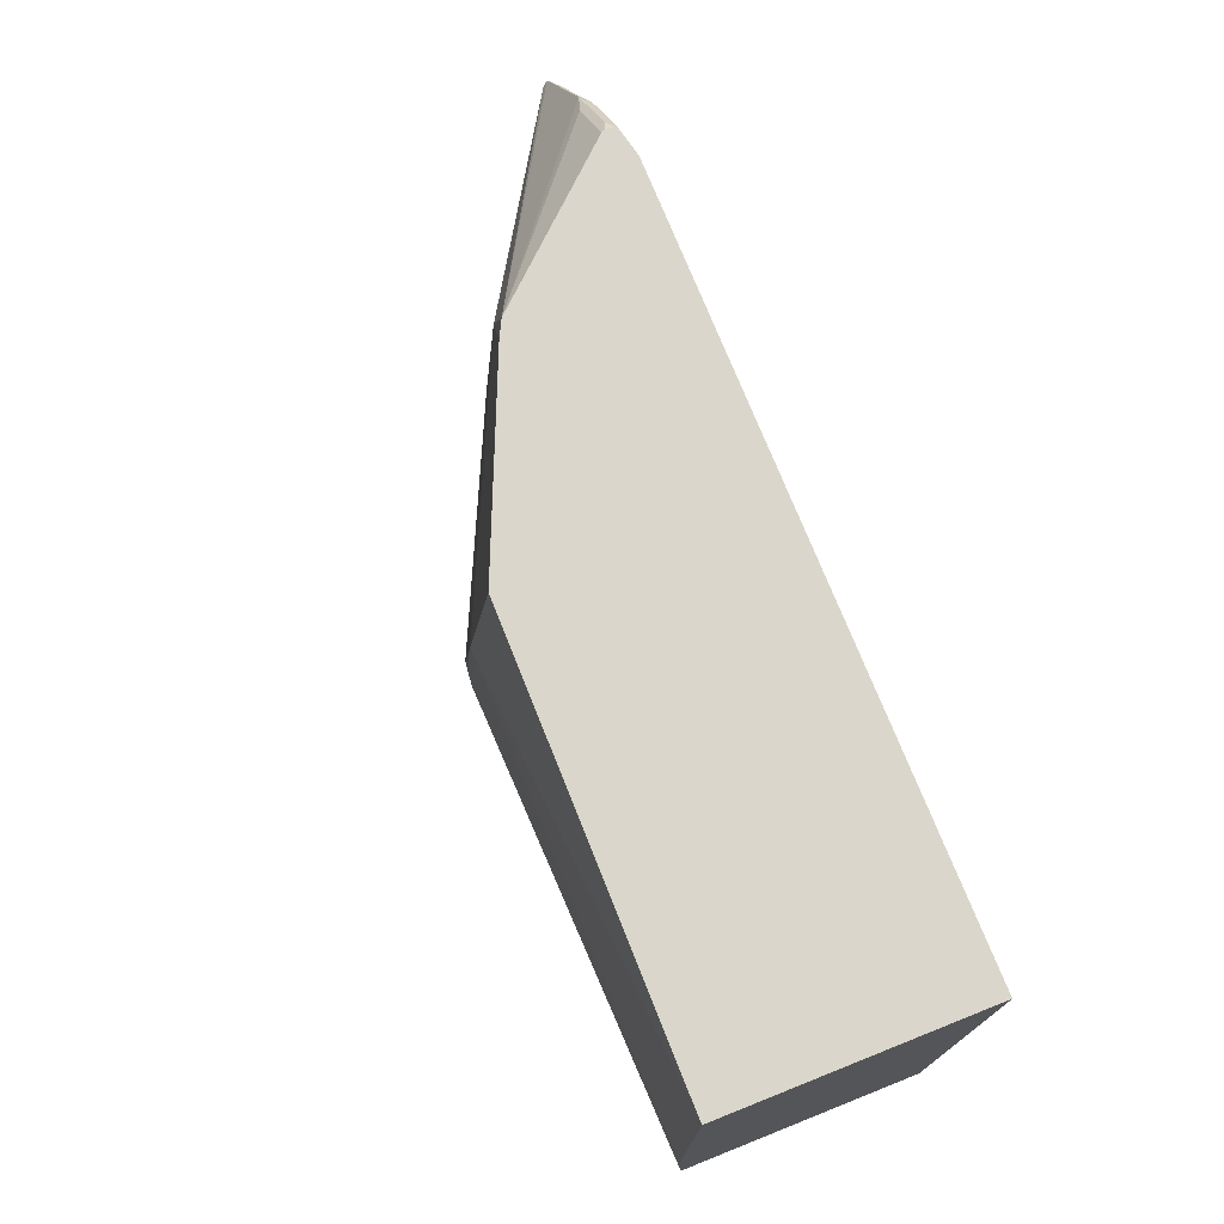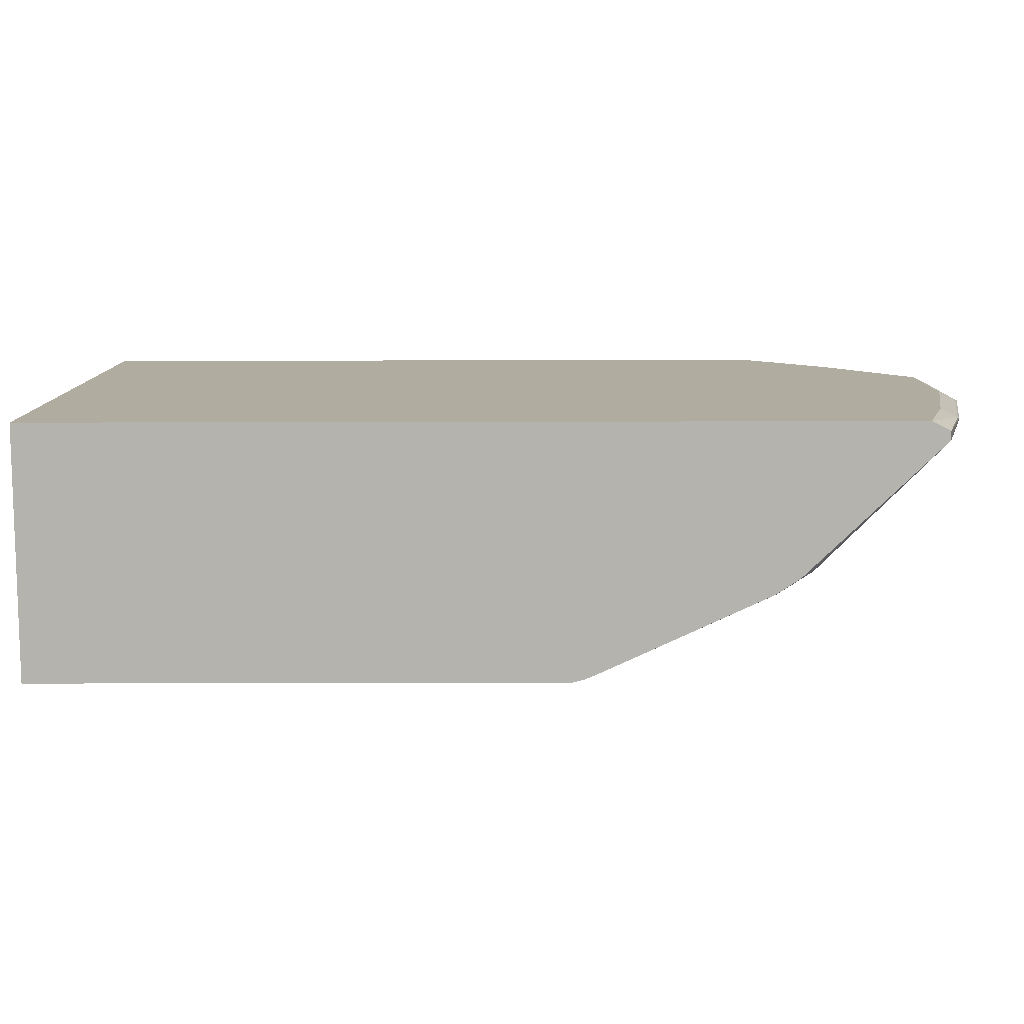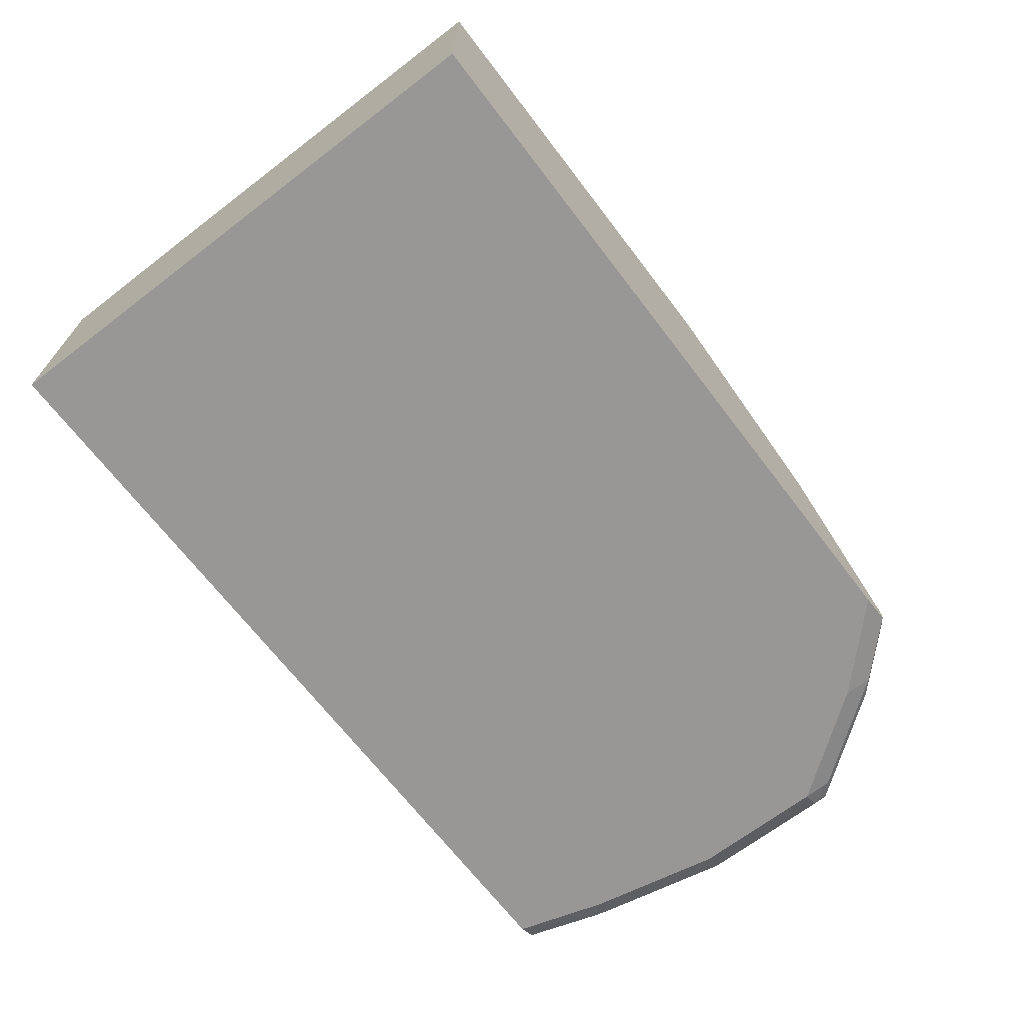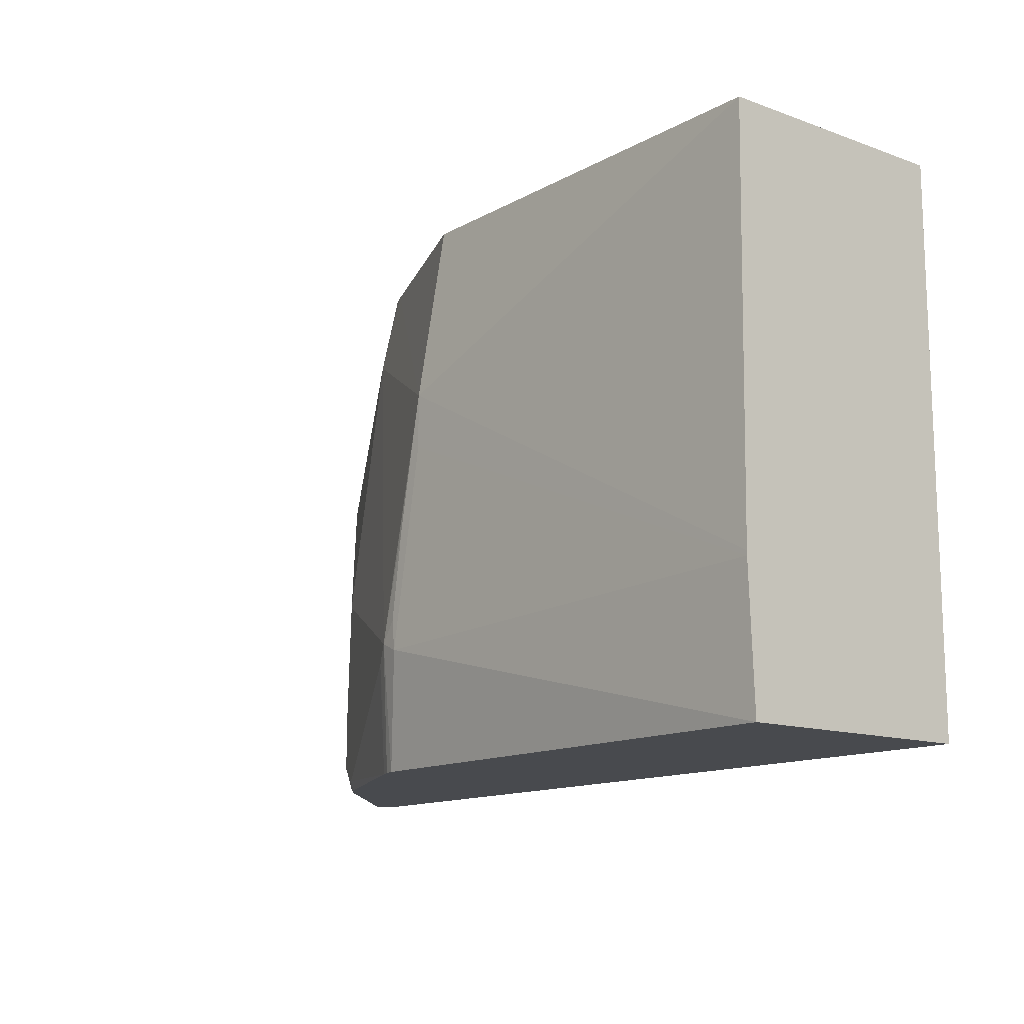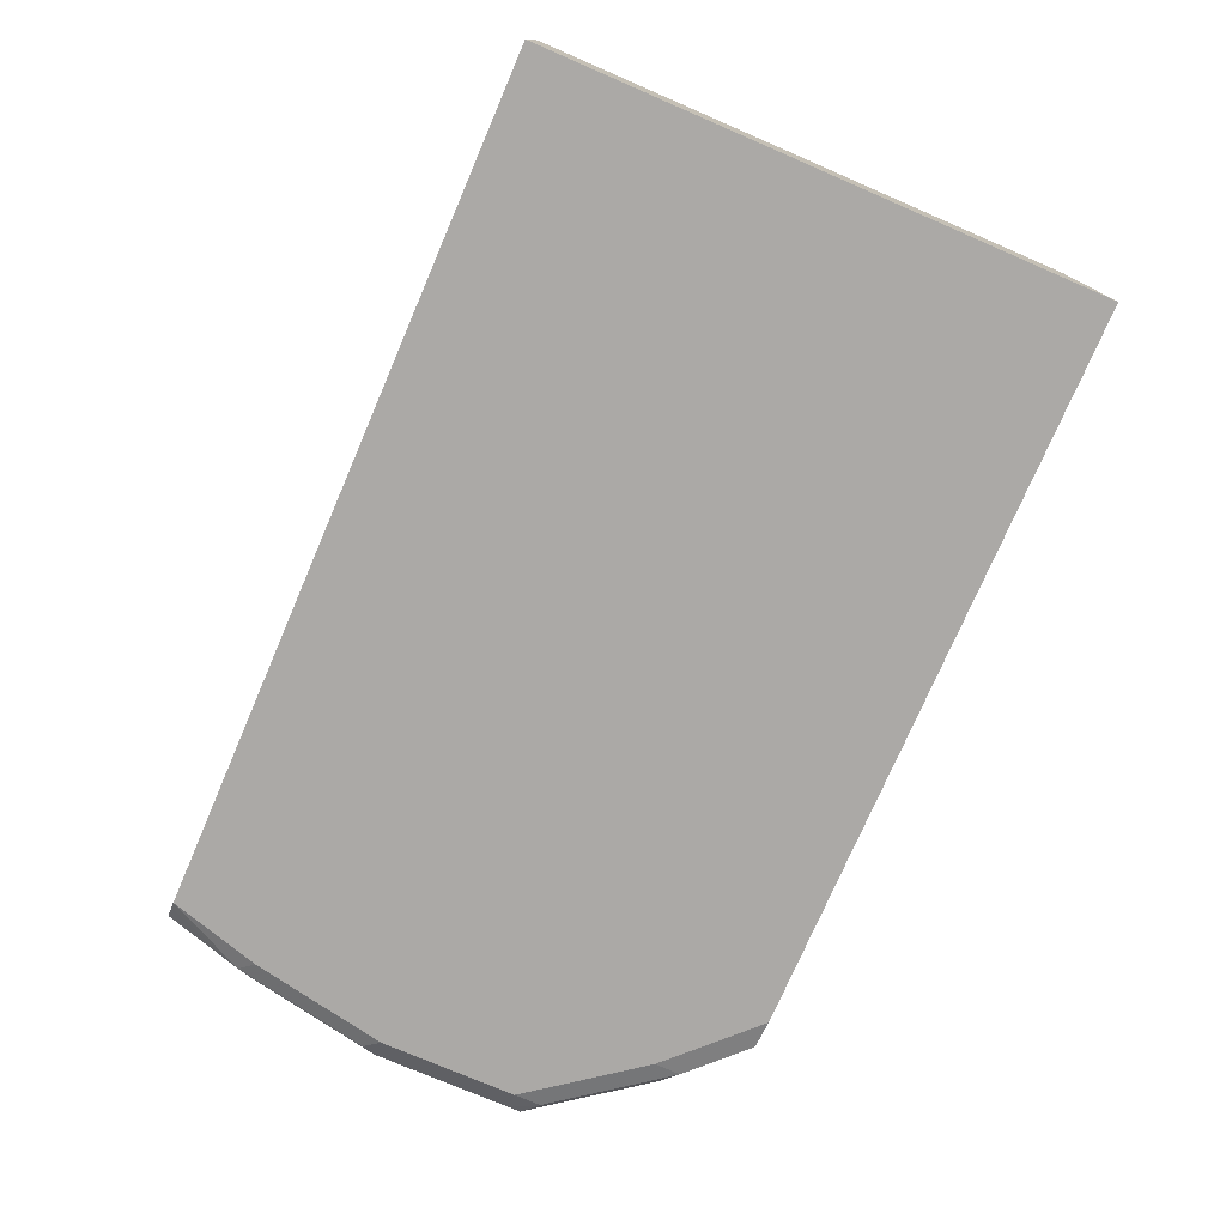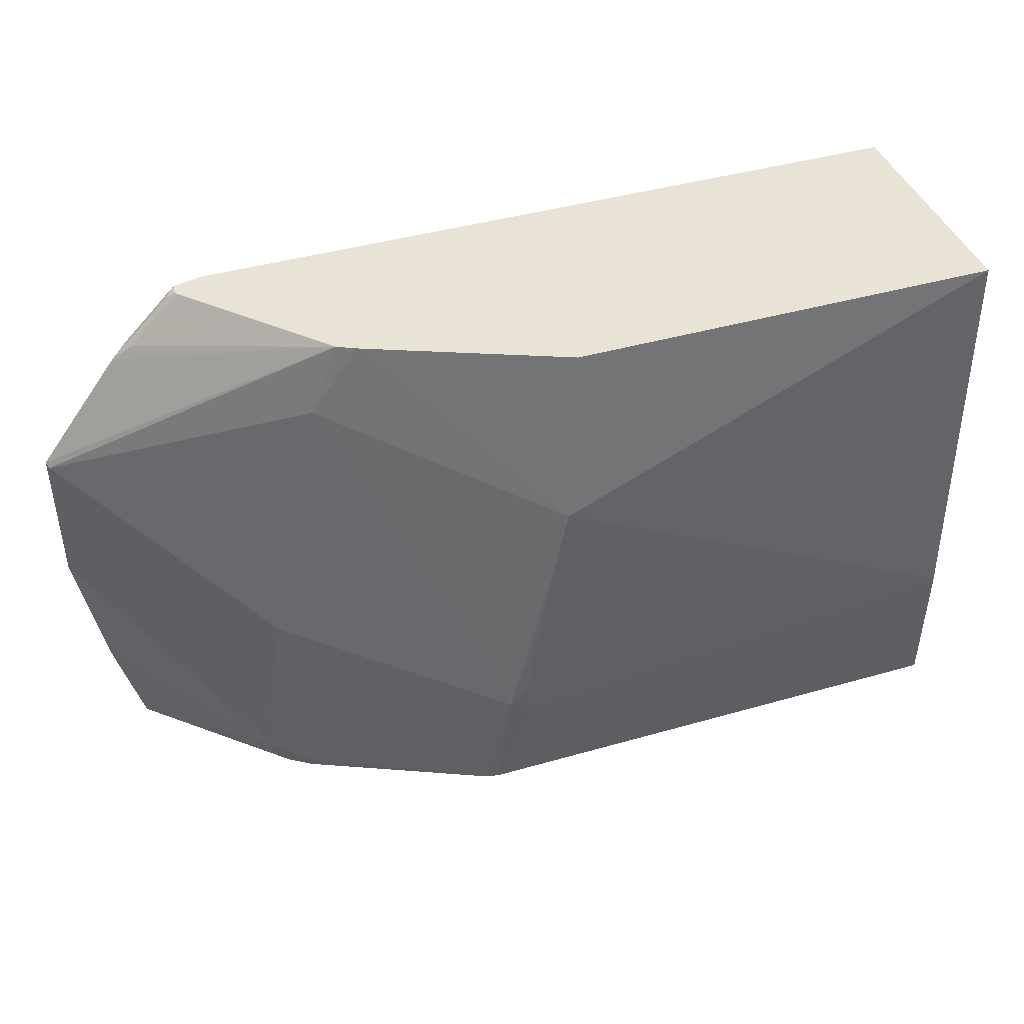
<metadata>
{"format":"obj","ext":"obj","renderer":"f3d","projection":"perspective","resolution":1024,"background":"white","views":[{"elev":73.6,"azim":-111.7,"up":"+Z"},{"elev":-79.9,"azim":0.1,"up":"+Z"},{"elev":-68.2,"azim":-52.6,"up":"+Y"},{"elev":-13.2,"azim":-129.0,"up":"+Z"},{"elev":-75.6,"azim":-113.3,"up":"+Y"},{"elev":41.3,"azim":160.7,"up":"+Z"}]}
</metadata>
<code>
v 0.7875 -0.1257 -0.08668
v 0.8074 -0.1257 -0.01323
v 0.804 -0.129 -0.02975
v 0.8074 -0.1323 -0.01983
v 0.7875 -0.1323 -0.08668
v 0.6902 -0.03241 -0.08668
v 0.6981 -0.03641 -0.08269
v 0.7015 -0.03309 -0.06616
v 0.8272 -0.1257 0.08607
v 0.8272 -0.1323 0.07943
v 0.804 -0.134 -0.02975
v 0.7792 -0.1365 -0.08668
v 0.6855 -0.02927 -0.08668
v 0.675 -0.01987 -0.0794
v 0.5426 0.04632 -0.006589
v 0.7015 -0.03309 -0.02643
v 0.8272 -0.1257 0.1853
v 0.8288 -0.129 0.1886
v 0.8272 -0.1323 0.1787
v 0.8239 -0.134 0.06951
v 0.7941 -0.139 -0.01983
v 0.7743 -0.139 -0.08668
v 0.6735 -0.02133 -0.08668
v 0.5531 0.03404 -0.08668
v 0.5443 0.03762 -0.08668
v 0.5294 0.05293 0.006654
v 0.6882 -0.02648 0.06619
v 0.6485 -0.02648 0.2647
v 0.6287 -0.02648 0.3171
v 0.7693 -0.129 0.268
v 0.8164 -0.134 0.1985
v 0.8139 -0.139 0.1787
v 0.8139 -0.139 0.07943
v 0.162 -0.139 -0.08668
v 0.536 0.0397 -0.08668
v 0.5137 0.0546 1.274e-05
v 0.5161 0.0546 0.02235
v 0.5062 0.0546 0.08935
v 0.4963 0.0546 0.1415
v 0.4864 0.0546 0.1886
v 0.6154 -0.01987 0.3171
v 0.7177 -0.1241 0.3171
v 0.7346 -0.1241 0.3003
v 0.7544 -0.1241 0.2804
v 0.7643 -0.129 0.273
v 0.7569 -0.134 0.278
v 0.7544 -0.139 0.2581
v 0.162 -0.139 0.3171
v 0.162 0.0397 -0.08668
v 0.4864 0.0546 0.1489
v 0.162 0.04387 0.0146
v 0.162 0.04387 0.0178
v 0.162 0.0397 0.3171
v 0.4765 0.0397 0.3171
v 0.7187 -0.1261 0.3171
v 0.7246 -0.129 0.3127
v 0.7296 -0.129 0.3077
v 0.7495 -0.129 0.2879
v 0.737 -0.134 0.2978
v 0.7346 -0.139 0.278
v 0.6954 -0.139 0.3171
v 0.718 -0.1335 0.3171
v 0.7177 -0.134 0.3171
v 0.7171 -0.1341 0.3171
v 0.7147 -0.139 0.2978
f 29 48 61
f 29 61 64
f 29 64 63
f 29 63 62
f 29 62 55
f 31 47 32
f 30 44 45
f 31 46 47
f 34 48 53
f 34 53 52
f 29 53 48
f 34 52 51
f 30 45 46
f 29 54 53
f 26 39 40
f 29 44 30
f 29 43 44
f 29 42 43
f 28 40 41
f 28 41 29
f 26 28 27
f 26 40 28
f 26 38 39
f 26 37 38
f 26 36 37
f 26 35 36
f 25 35 26
f 34 51 49
f 29 41 54
f 35 49 36
f 46 65 60
f 36 40 39
f 21 34 22
f 61 65 64
f 59 64 65
f 59 63 64
f 57 63 59
f 56 63 57
f 56 62 63
f 55 62 56
f 46 60 47
f 46 59 65
f 46 57 59
f 46 58 57
f 45 58 46
f 36 50 40
f 43 45 44
f 43 57 58
f 42 57 43
f 42 56 57
f 42 55 56
f 40 54 41
f 40 53 54
f 40 52 53
f 40 51 52
f 40 50 51
f 36 51 50
f 36 49 51
f 36 38 37
f 36 39 38
f 43 58 45
f 21 48 34
f 29 55 42
f 21 65 61
f 8 15 16
f 8 14 15
f 8 13 14
f 6 8 7
f 6 13 8
f 5 11 12
f 4 11 5
f 4 20 11
f 4 10 20
f 2 8 9
f 2 4 3
f 2 10 4
f 2 9 10
f 8 16 17
f 1 8 2
f 1 6 7
f 1 13 6
f 1 23 13
f 1 24 23
f 1 25 24
f 1 35 25
f 1 49 35
f 1 34 49
f 1 22 34
f 1 12 22
f 1 4 5
f 1 3 4
f 1 2 3
f 1 7 8
f 8 17 9
f 1 5 12
f 9 18 10
f 9 17 18
f 21 60 65
f 21 47 60
f 21 33 32
f 20 32 33
f 19 32 20
f 19 31 32
f 18 29 30
f 18 31 19
f 18 46 31
f 18 30 46
f 17 29 18
f 17 28 29
f 17 27 28
f 21 32 47
f 15 27 16
f 16 27 17
f 10 19 20
f 11 33 21
f 11 21 22
f 11 22 12
f 21 61 48
f 11 20 33
f 14 23 24
f 15 26 27
f 13 23 14
f 15 25 26
f 10 18 19
f 15 24 25
f 14 24 15

</code>
